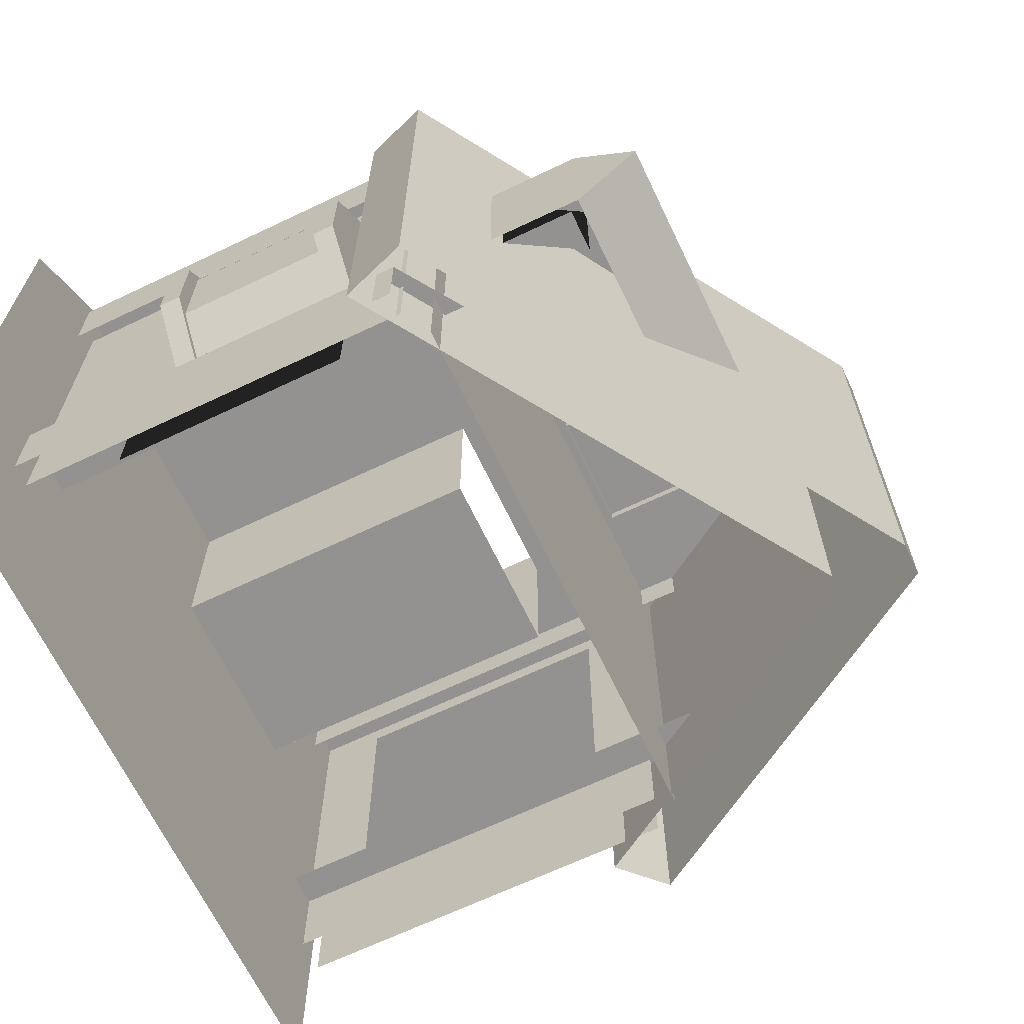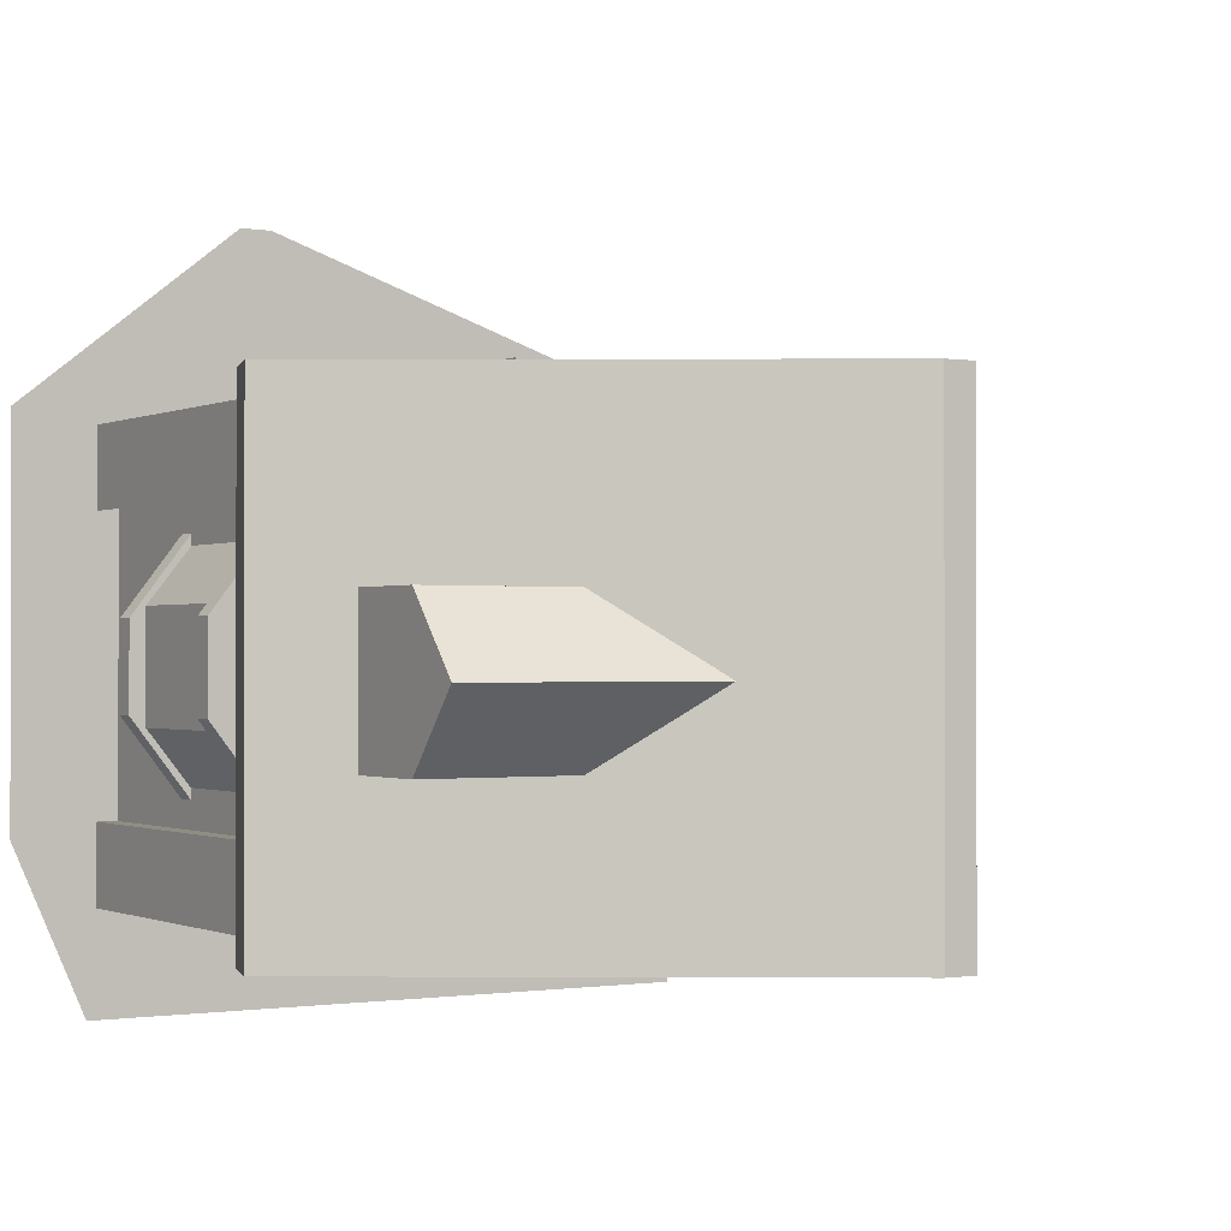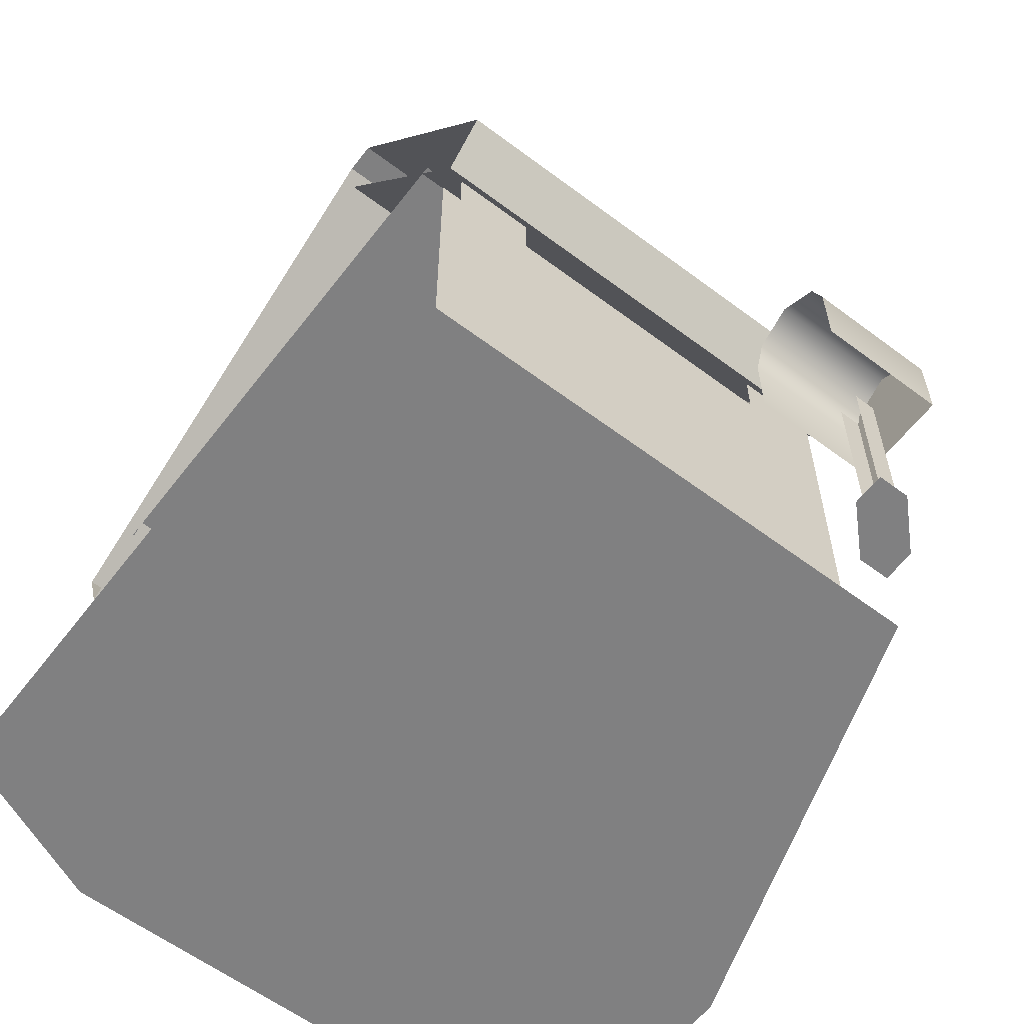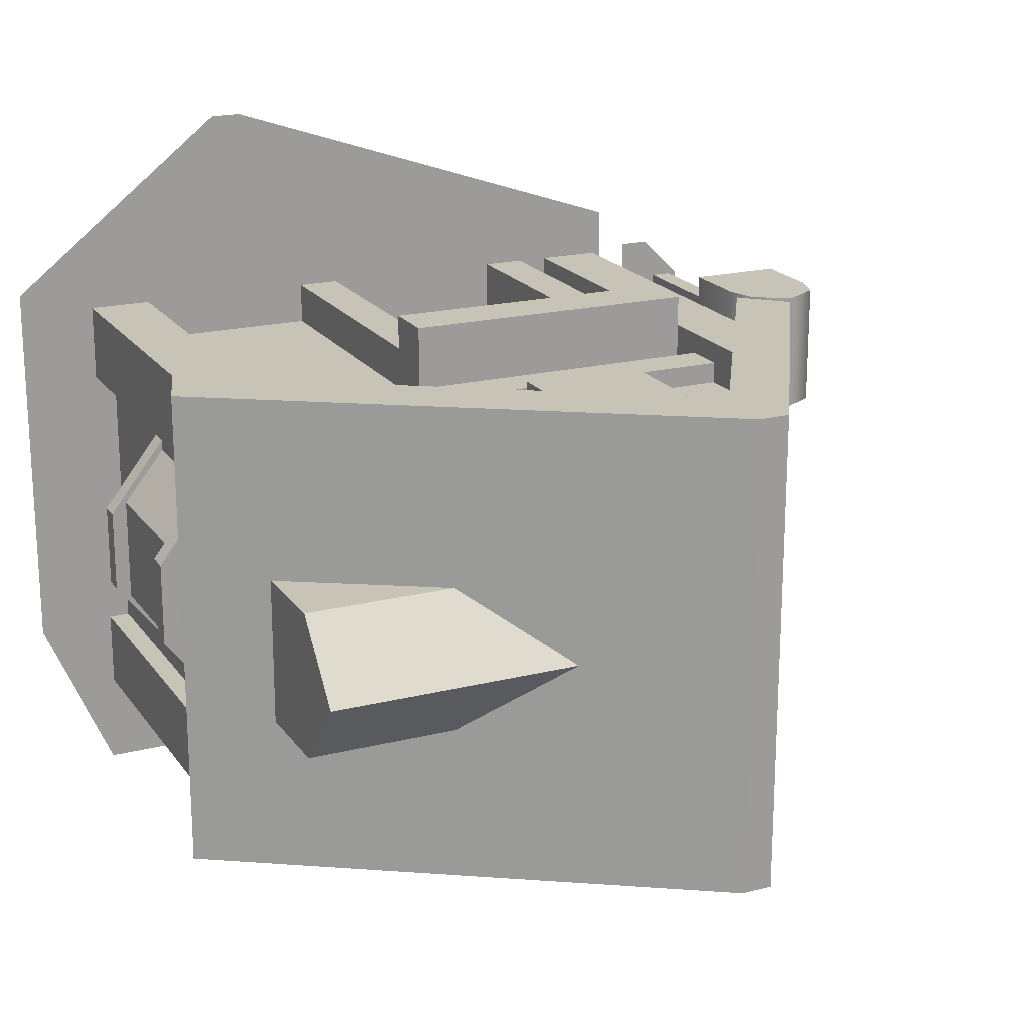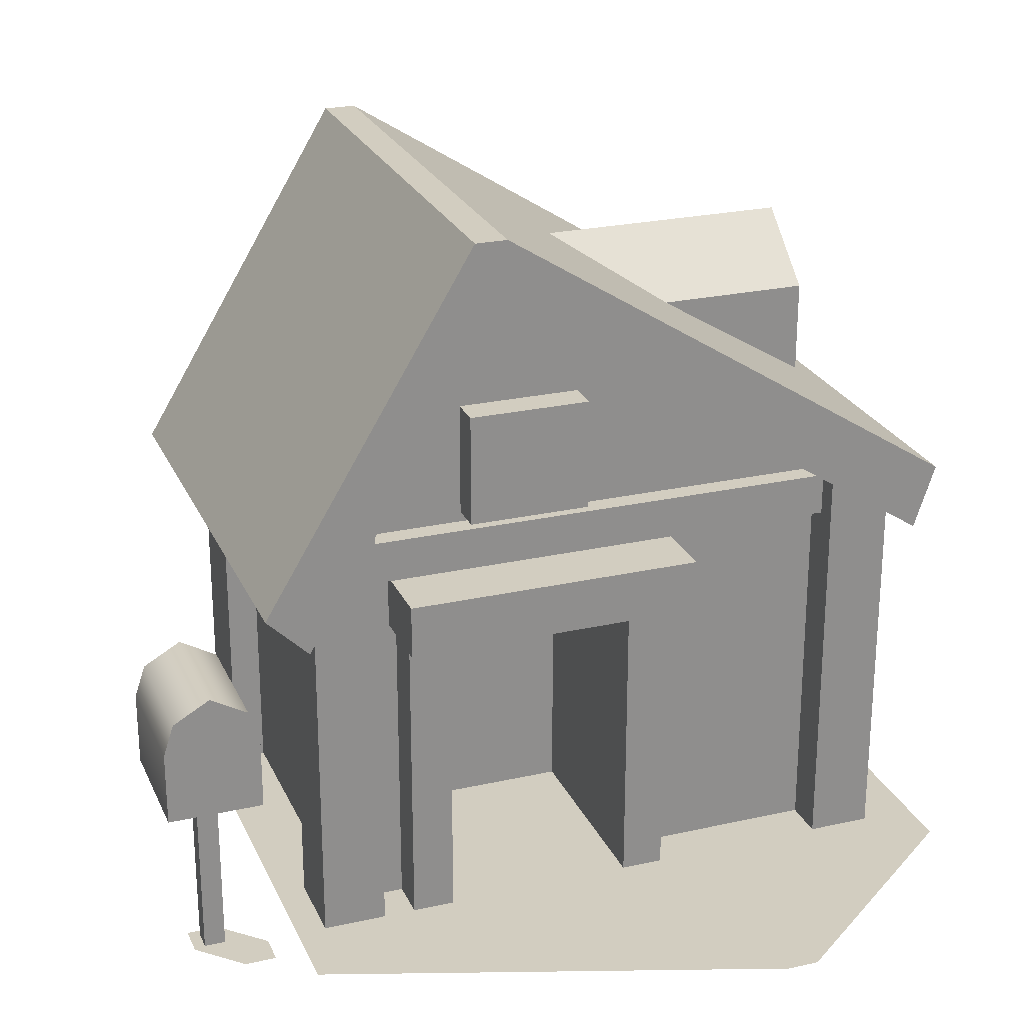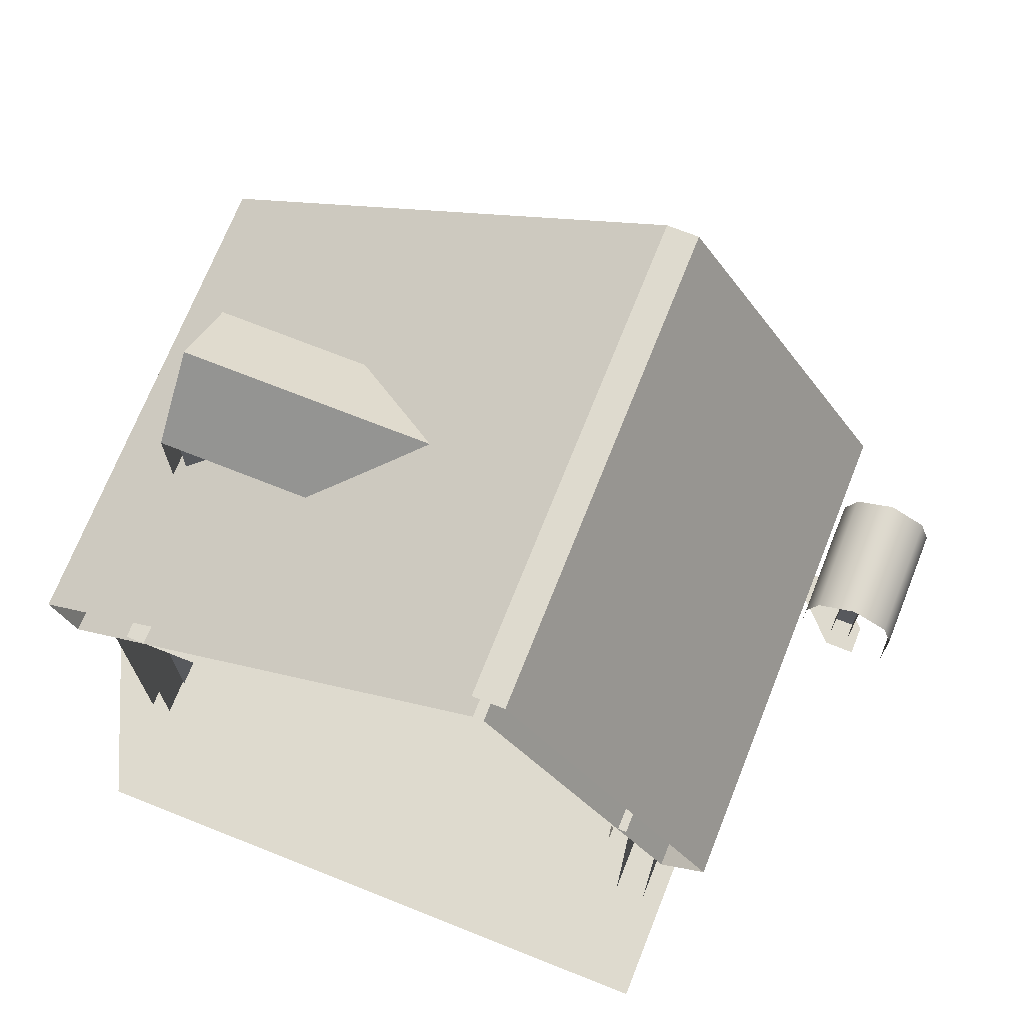
<metadata>
{"format":"obj","ext":"obj","renderer":"f3d","projection":"perspective","resolution":1024,"background":"white","views":[{"elev":-66.5,"azim":115.6,"up":"+Z"},{"elev":-0.8,"azim":148.7,"up":"+Z"},{"elev":-60.0,"azim":-127.5,"up":"+Y"},{"elev":19.6,"azim":155.1,"up":"+Z"},{"elev":24.7,"azim":-20.1,"up":"+Y"},{"elev":71.2,"azim":-158.3,"up":"+Y"}]}
</metadata>
<code>
o Nuvema_Town_House_1
v 20 56.59 -4
v 20 56.59 8
v 24 49.75 8
v 24 49.75 -4
v 20 56.59 -4
v 24 49.75 -4
v 24 56.59 -4
v -24.58 11.43 -15
v -24.58 11.43 13
v -24.58 36.3 13
v -24.58 36.3 -15
v -13 53.04 21.45
v -13 44.5 21.45
v -4.5 44.5 21.45
v -4.5 53.04 21.45
v 24 34 14.78
v 24 12 14.78
v 24 12 -16.08
v 24 34 -16.08
v 26 22 -6
v 26 22 12
v 29 22 8
v 29 22 -2
v 26 22 -6
v 29 22 -2
v 29 34 -2
v 26 34 -6
v 26 34 12
v 29 34 8
v 29 22 8
v 26 22 12
v 5 11 18
v 23 11 18
v 23 36 18
v 5 36 18
v -44.5 19 12
v -44.5 19 24
v -44.5 26 12
v -44.5 26 24
v -43.5 29 12
v -43.5 29 24
v -40 31 12
v -40 31 24
v -36.5 29 12
v -36.5 29 24
v -35.5 26 12
v -35.5 26 24
v -35.5 19 12
v -35.5 19 24
v -36.5 29 24
v -43.5 29 24
v -35.5 26 24
v -44.5 26 24
v -35.5 19 24
v -44.5 19 24
v -41 2 18
v -41 2 20
v -41 19 20
v -41 19 18
v -39 2 20
v -39 2 18
v -39 19 18
v -39 19 20
v -41 2 20
v -39 2 20
v -39 19 20
v -41 19 20
v -40 31 24
v -43.5 29 24
v -36.5 29 24
v 10.5 1.797 35.5
v 13.5 1.797 35.5
v -25 1.797 24
v 28 1.797 24
v -25 1.797 -20
v 28 1.797 -20
v 10.5 1.797 42.5
v 10.5 1.797 35.5
v -32 1.797 28
v -32 1.797 28
v -39 1.797 17
v -39 1.797 20
v -35 1.797 24
v -35 1.797 21
v -39 1.797 20
v -42 1.797 20
v -38 1.797 24
v -35 1.797 24
v -39 1.797 20
v -39 1.797 17
v -42 1.797 17
v -42 1.797 20
v 28 1.797 -20
v 28 1.797 -28
v -32 1.797 -28
v -25 1.797 -20
v 28 1.797 24
v 13.5 1.797 35.5
v 13.5 1.797 42.5
v 35 1.797 25.5
v 10.5 1.797 42.5
v 13.5 1.797 42.5
v 13.5 1.797 35.5
v 10.5 1.797 35.5
v 35 1.797 25.5
v 35 1.797 -12
v 28 1.797 -20
v 28 1.797 24
v -32 1.797 28
v -25 1.797 24
v -25 1.797 -20
v -32 1.797 -28
v 28 1.797 -20
v 35 1.797 -12
v 28 1.797 -28
v -25 1.797 24
v -32 1.797 28
v 10.5 1.797 35.5
v 25 57.7 9
v 25 55 9
v 25 63.7 2
v 25 60 2
v 25 57.7 -5
v 25 55 -5
v 25 49 9
v 25 49 -5
v 25 55 -5
v 25 55 9
v 25 63.7 2
v 1 63.7 2
v 10.6 57.7 9
v 25 57.7 9
v 15 55 9
v 25 55 9
v 25 57.7 9
v 10.6 57.7 9
v 25 57.7 -5
v 10.6 57.7 -5
v 1 63.7 2
v 25 63.7 2
v -22 34 21
v -22 34 28
v -22 39 28
v -22 39 21
v 6 34 28
v 6 34 21
v 6 39 21
v 6 39 28
v -22 39 28
v 6 39 28
v 6 39 21
v -22 39 21
v -22 34 28
v 6 34 28
v 6 39 28
v -22 39 28
v -12 72 26
v -12 65 26
v 30 38 26
v 32 44 26
v -13 65 26
v -15 72 26
v -35 38.91 26
v -31 35 26
v -12 72 -20
v -12 72 26
v 32 44 26
v 32 44 -20
v -12 65 26
v -12 72 26
v -15 72 26
v -13 65 26
v 30 38 26
v -12 65 26
v -12 65 -20
v 30 38 -20
v -13 65 26
v -31 35 26
v -31 35 -20
v -13 65 -20
v -15 72 -20
v -15 72 26
v -12 72 26
v -12 72 -20
v -15 72 26
v -15 72 -20
v -35 38.91 -20
v -35 38.91 26
v -35 38.91 26
v -35 38.91 -20
v -31 35 -20
v -31 35 26
v 30 38 26
v 30 38 -20
v 32 44 -20
v 32 44 26
v 25 60 2
v 25 55 9
v 25 55 -5
v 25 49 9
v 25 55 9
v 15 55 9
v 26 41 -18
v 26 41 -6
v 26 34 -18
v 26 34 -6
v 26 4 -18
v 26 20 -6
v 26 4 20
v 26 20 12
v 26 34 20
v 26 34 12
v 26 41 20
v 26 41 12
v -17 41 20
v -17 34 20
v 1 41 20
v 1 34 20
v 8 41 20
v 8 34 20
v 19.02 41 20
v 19.01 34 20
v -27 41 -18
v -27 34 -18
v -27 41 -4
v -27 34 -4.012
v -27 41 11
v -27 34 11
v -27 41 20
v -27 34 20
v -27 34 20
v -27 34 11
v -27 4 20
v -27 16 11
v -27 4 -18
v -27 16 -4
v -27 34 -18
v -27 34 -3.988
v -17 41 20
v -27 41 20
v -17 34 20
v -27 34 20
v -17 4 20
v -27 4 20
v 26 41 20
v 19.02 41 20
v 26 34 20
v 19.01 34 20
v 26 4 20
v 19 4 20
v -27 40.9 20
v -22 40.9 20
v -27 45 20
v -20 45 20
v -13 69 20
v -11 60 20
v -17 34 20
v -17 34 24
v -17 4 24
v -17 4 20
v -21 34 24
v -21 34 20
v -21 4 20
v -21 4 24
v 8 4 20
v 8 34 20
v 1 34 20
v 1 4 20
v 19.01 34 20
v 8 34 20
v 8 4 20
v 19 4 20
v 5 34 24
v 1 34 24
v 1 4 24
v 5 4 24
v 5 34 20
v 5 34 24
v 5 4 24
v 5 4 20
v 1 34 24
v 1 34 20
v 1 4 20
v 1 4 24
v 12 45 20
v -20 45 20
v -22 40.9 20
v 19 40.9 20
v 24 45 20
v 12 45 20
v 19 40.9 20
v 24 40.9 20
v -17 34 24
v -21 34 24
v -21 4 24
v -17 4 24
v 24 45 20
v -13 69 20
v -11 60 20
v 12 45 20
v 26 41 12
v 26 34 12
v 26 34 -6
v 26 41 -6
v -20 45 20
v 12 45 20
v -11 60 20
v -17 34 20
v -17 4 20
v -17 4 4
v -17 34 4
v 1 4 20
v 1 34 20
v 1 34 4
v 1 4 4
v 1 4 4
v 1 34 4
v -17 34 4
v -17 4 4
v 31.45 34 -1
v 25.99 34 -8
v 25.99 36 -8
v 31.45 36 -1
v 26 36 7
v 31.45 36 7
v 31.45 36 -1
v 26 36 -1
v 31.45 36 7
v 31.45 34 7
v 31.45 34 -1
v 31.45 36 -1
v 26 36 14
v 26 34 14
v 31.45 34 7
v 31.45 36 7
v -27 43 22
v -27 39 22
v 24 39 22
v 24 43 22
v -27 43 -19.95
v -27 43 22
v 24 43 22
v 24 43 -19.95
v -30 4 -10.5
v -24 4 -10.5
v -24 50 -10.5
v -30 40 -10.5
v -30 40 -18
v -30 4 -18
v -30 4 -10.5
v -30 40 -10.5
v 28 41 -18
v 28 41 -10.5
v 28 4 -10.5
v 28 4 -18
v 28 4 -10.5
v 28 41 -10.5
v 22 45 -10.5
v 22 4 -10.5
v 28 42.28 16.5
v 28 42.28 24
v 28 4 24
v 28 4 16.5
v 22 4 24
v 22 46.28 24
v 22 46.28 16.5
v 22 4 16.5
v 28 4 24
v 28 42.28 24
v 22 46.28 24
v 22 4 24
v -30 40 16.48
v -30 4 16.48
v -30 4 23.98
v -30 40 23.98
v -24 4 23.98
v -24 4 16.48
v -24 50 16.48
v -24 50 23.98
v -30 4 23.98
v -24 4 23.98
v -24 50 23.98
v -30 40 23.98
v -3 54.54 23
v -3 54.54 19
v -14.5 54.54 19
v -14.5 54.54 23
v -3 43.96 19
v -14.5 43.96 19
v -14.5 43.96 23
v -3 43.96 23
v -14.5 43.96 19
v -14.5 43.96 23
v -14.5 54.54 23
v -14.5 54.54 19
v -3 43.96 23
v -3 43.96 19
v -3 54.54 19
v -3 54.54 23
v -14.5 43.96 23
v -3 43.96 23
v -3 54.54 23
v -14.5 54.54 23
v -27 16 11
v -27 34 11
v -27 34 -3.988
v -27 16 -4
v 31.45 18 -1
v 25.99 18 -8
v 25.99 20 -8
v 31.45 20 -1
v 26 20 7
v 31.45 20 7
v 31.45 20 -1
v 26 20 -1
v 31.45 20 7
v 31.45 18 7
v 31.45 18 -1
v 31.45 20 -1
v 26 20 14
v 26 18 14
v 31.45 18 7
v 31.45 20 7
v -17 4 20
v 1 4 20
v 1 4 4
v -17 4 4
v 30 20 -2
v 26 20 -7
v 26 34 -7
v 30 34 -2
v 30 34 8
v 30 20 8
v 30 20 -2
v 30 34 -2
v 30 34 8
v 26 34 13
v 26 20 13
v 30 20 8
v 26 36 7
v 26 36 14
v 31.45 36 7
v 25.99 36 -8
v 26 36 -1
v 31.45 36 -1
v 25.99 20 -8
v 26 20 -1
v 31.45 20 -1
v 26 20 7
v 26 20 14
v 31.45 20 7
f 1 2 3 4
f 5 6 7
f 8 9 10 11
f 12 13 14 15
f 16 17 18 19
f 20 21 22 23
f 24 25 26 27
f 28 29 30 31
f 32 33 34 35
f 36 37 38
f 37 39 38
f 38 39 40
f 39 41 40
f 40 41 42
f 41 43 42
f 42 43 44
f 43 45 44
f 44 45 46
f 45 47 46
f 46 47 48
f 47 49 48
f 50 51 52
f 51 53 52
f 52 53 54
f 53 55 54
f 56 57 58 59
f 60 61 62 63
f 64 65 66 67
f 68 69 70
f 71 72 73
f 72 74 73
f 73 74 75
f 74 76 75
f 77 78 79
f 78 80 79
f 81 82 83 84
f 85 86 87 88
f 89 90 91 92
f 93 94 95 96
f 97 98 99 100
f 101 102 103 104
f 105 106 107 108
f 109 110 111 112
f 113 114 115
f 116 117 118
f 119 120 121
f 120 122 121
f 121 122 123
f 122 124 123
f 125 126 127 128
f 129 130 131 132
f 133 134 135 136
f 137 138 139 140
f 141 142 143 144
f 145 146 147 148
f 149 150 151 152
f 153 154 155 156
f 157 158 159 160
f 161 162 163 164
f 165 166 167 168
f 169 170 171 172
f 173 174 175 176
f 177 178 179 180
f 181 182 183 184
f 185 186 187 188
f 189 190 191 192
f 193 194 195 196
f 197 198 199
f 200 201 202
f 203 204 205
f 204 206 205
f 205 206 207
f 206 208 207
f 207 208 209
f 208 210 209
f 209 210 211
f 210 212 211
f 211 212 213
f 212 214 213
f 215 216 217
f 216 218 217
f 217 218 219
f 218 220 219
f 219 220 221
f 220 222 221
f 223 224 225
f 224 226 225
f 225 226 227
f 226 228 227
f 227 228 229
f 228 230 229
f 231 232 233
f 232 234 233
f 233 234 235
f 234 236 235
f 235 236 237
f 236 238 237
f 239 240 241
f 240 242 241
f 241 242 243
f 242 244 243
f 245 246 247
f 246 248 247
f 247 248 249
f 248 250 249
f 251 252 253
f 252 254 253
f 253 254 255
f 254 256 255
f 257 258 259 260
f 261 262 263 264
f 265 266 267 268
f 269 270 271 272
f 273 274 275 276
f 277 278 279 280
f 281 282 283 284
f 285 286 287 288
f 289 290 291 292
f 293 294 295 296
f 297 298 299 300
f 301 302 303 304
f 305 306 307
f 308 309 310 311
f 312 313 314 315
f 316 317 318 319
f 320 321 322 323
f 324 325 326 327
f 328 329 330 331
f 332 333 334 335
f 336 337 338 339
f 340 341 342 343
f 344 345 346 347
f 348 349 350 351
f 352 353 354 355
f 356 357 358 359
f 360 361 362 363
f 364 365 366 367
f 368 369 370 371
f 372 373 374 375
f 376 377 378 379
f 380 381 382 383
f 384 385 386 387
f 388 389 390 391
f 392 393 394 395
f 396 397 398 399
f 400 401 402 403
f 404 405 406 407
f 408 409 410 411
f 412 413 414 415
f 416 417 418 419
f 420 421 422 423
f 424 425 426 427
f 428 429 430 431
f 432 433 434 435
f 436 437 438 439
f 440 441 442
f 443 444 445
f 446 447 448
f 449 450 451

</code>
